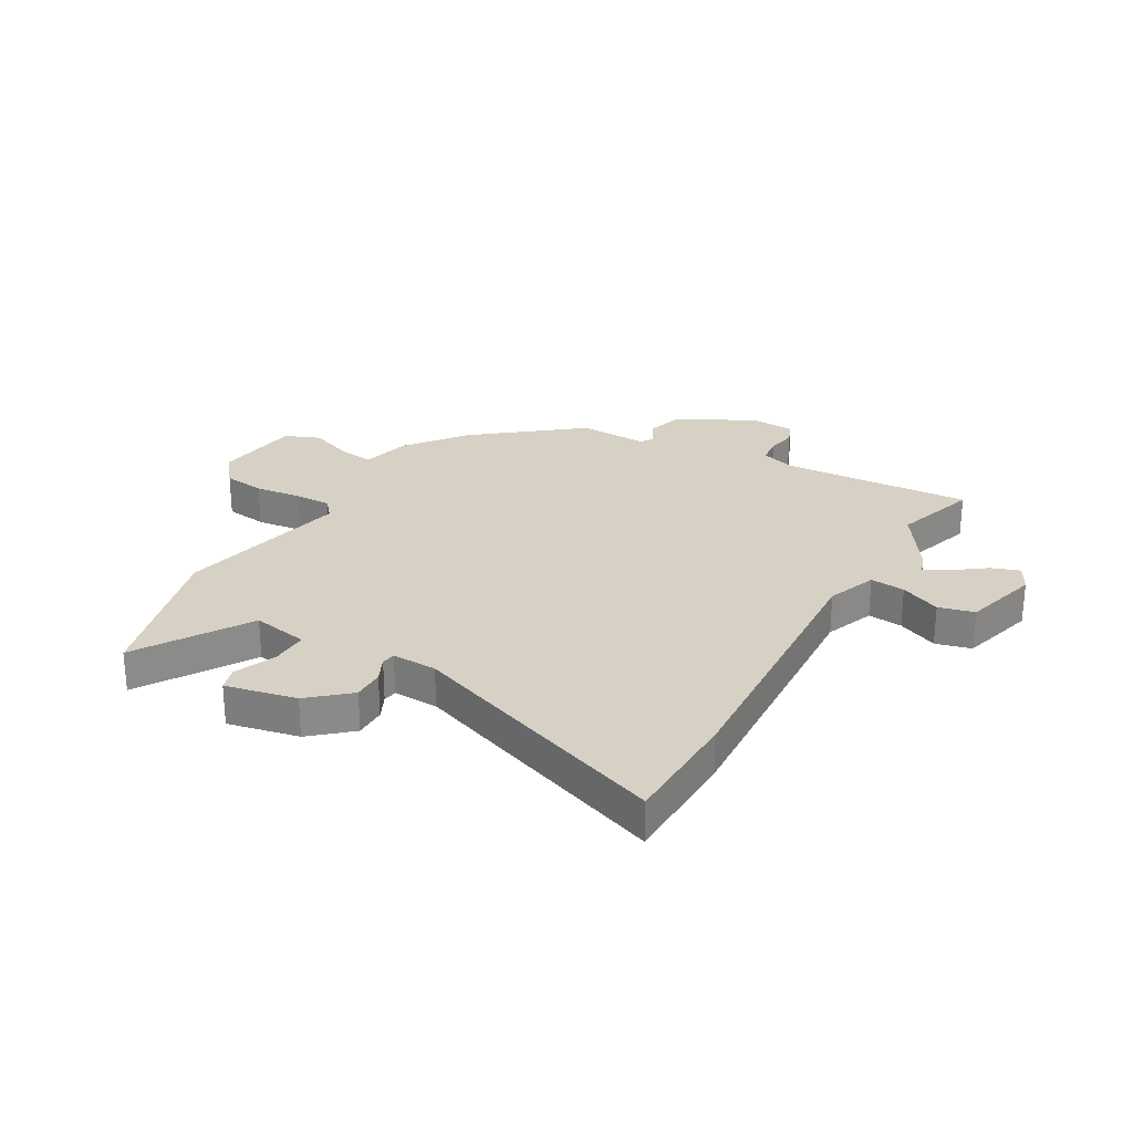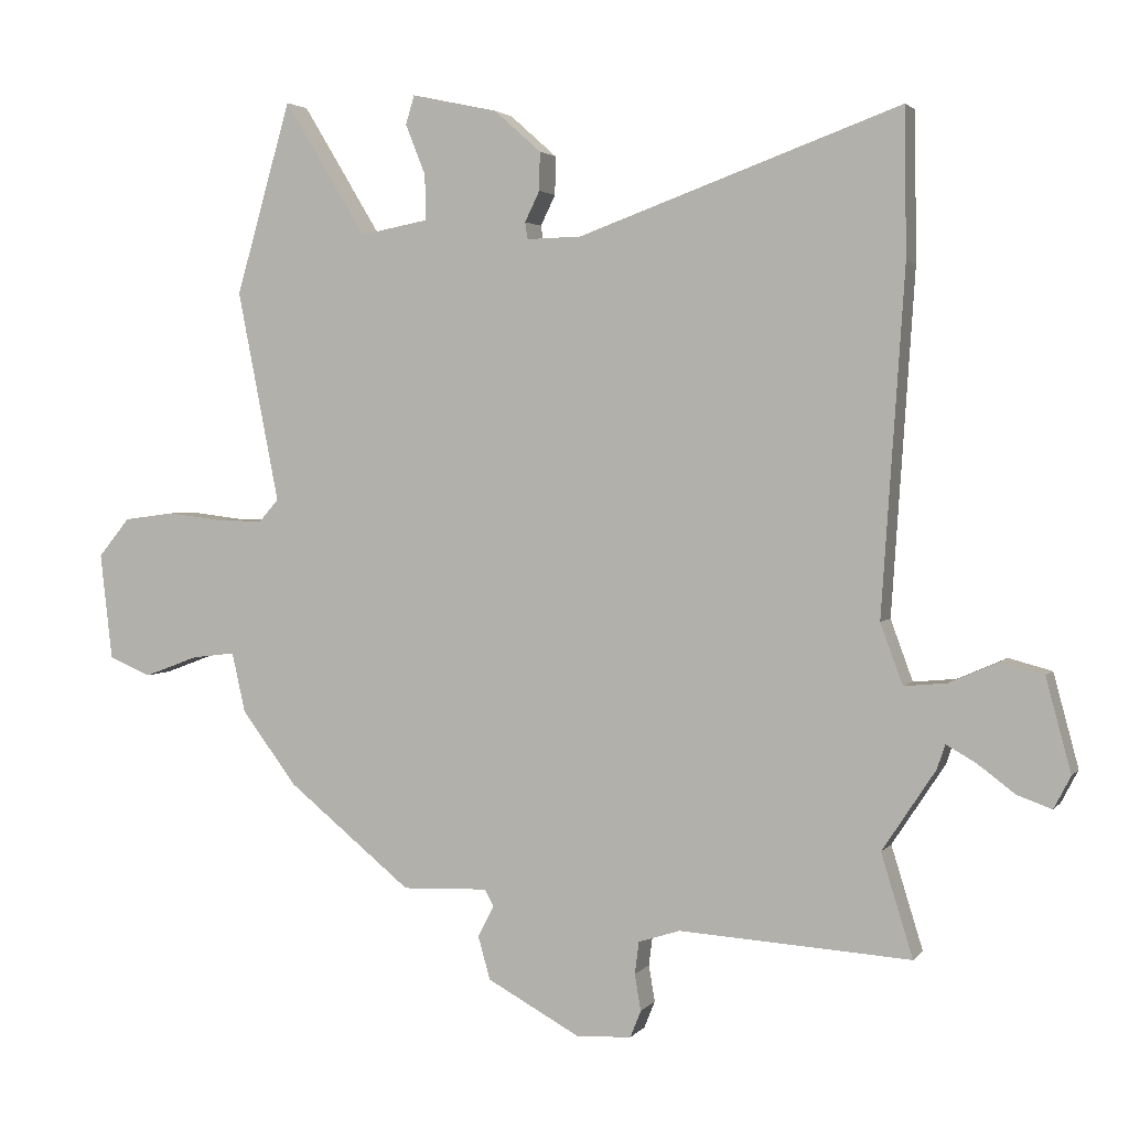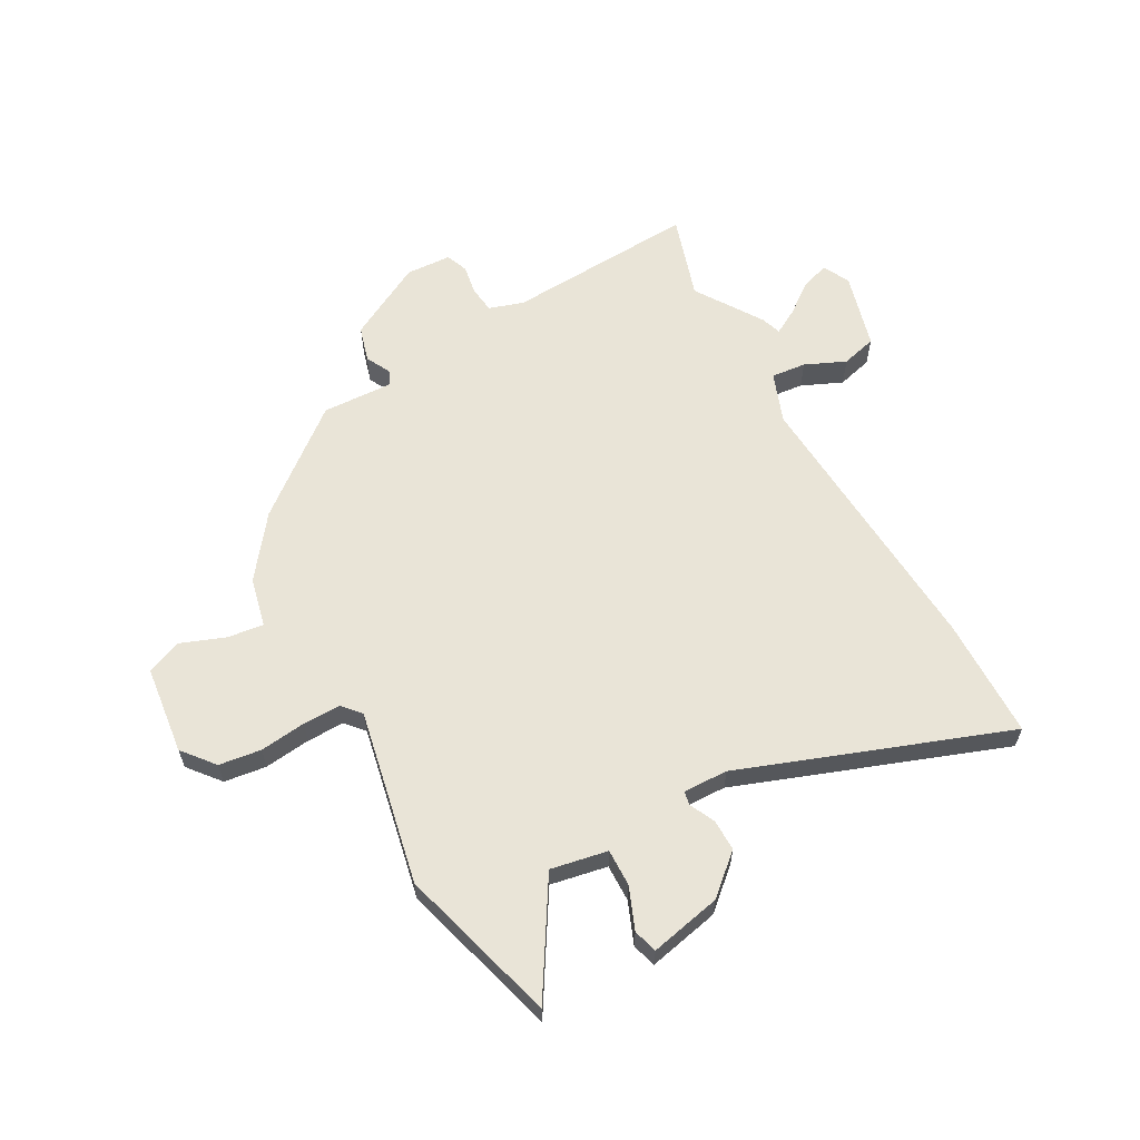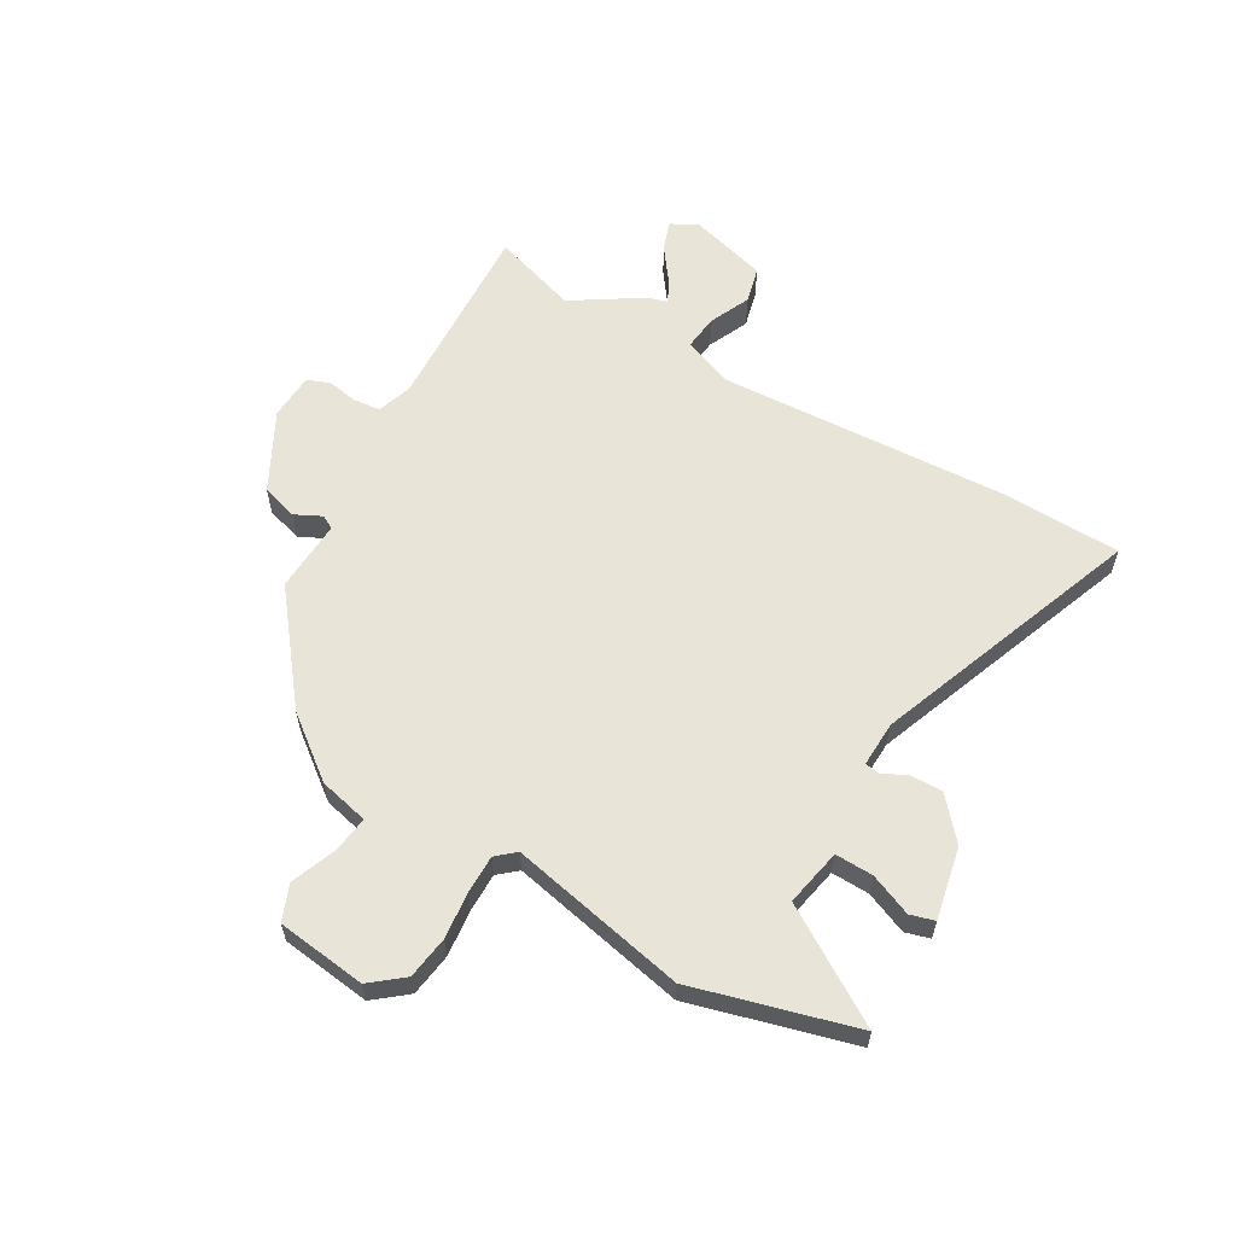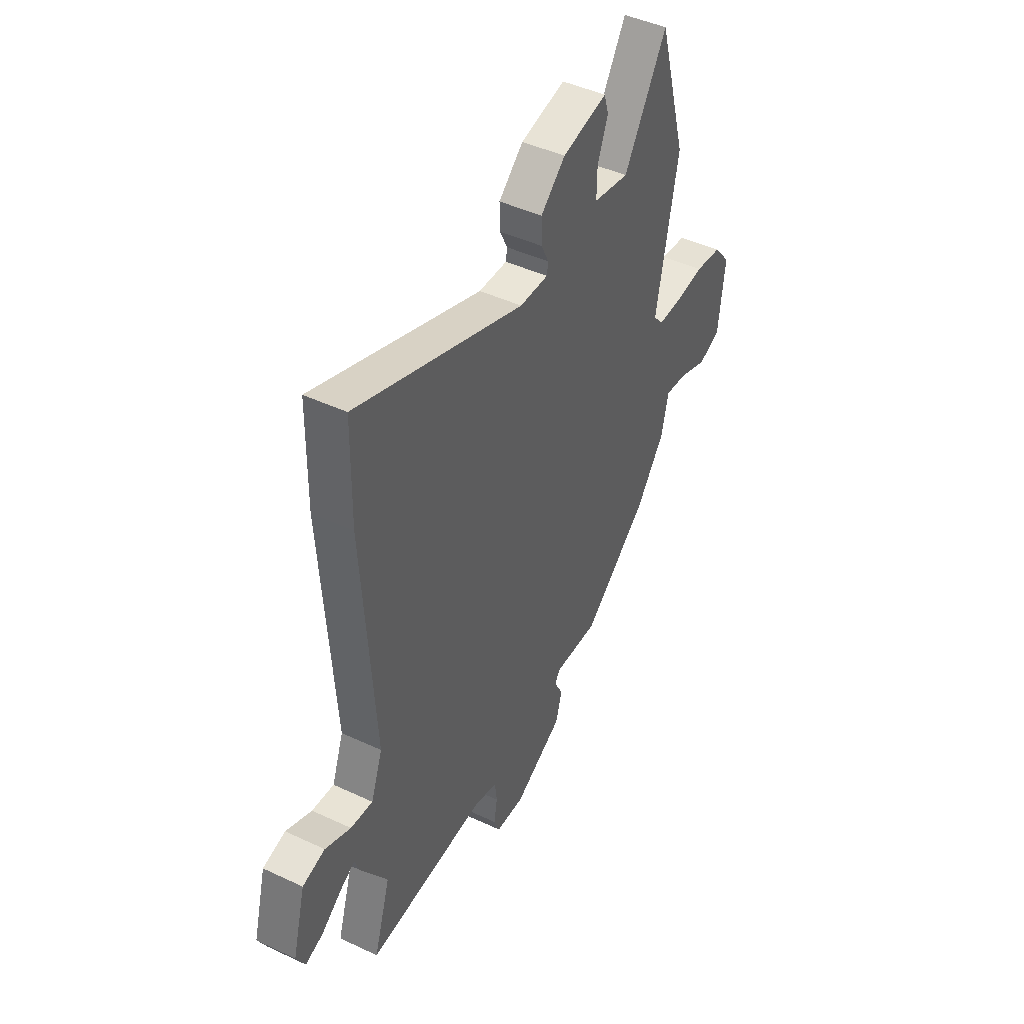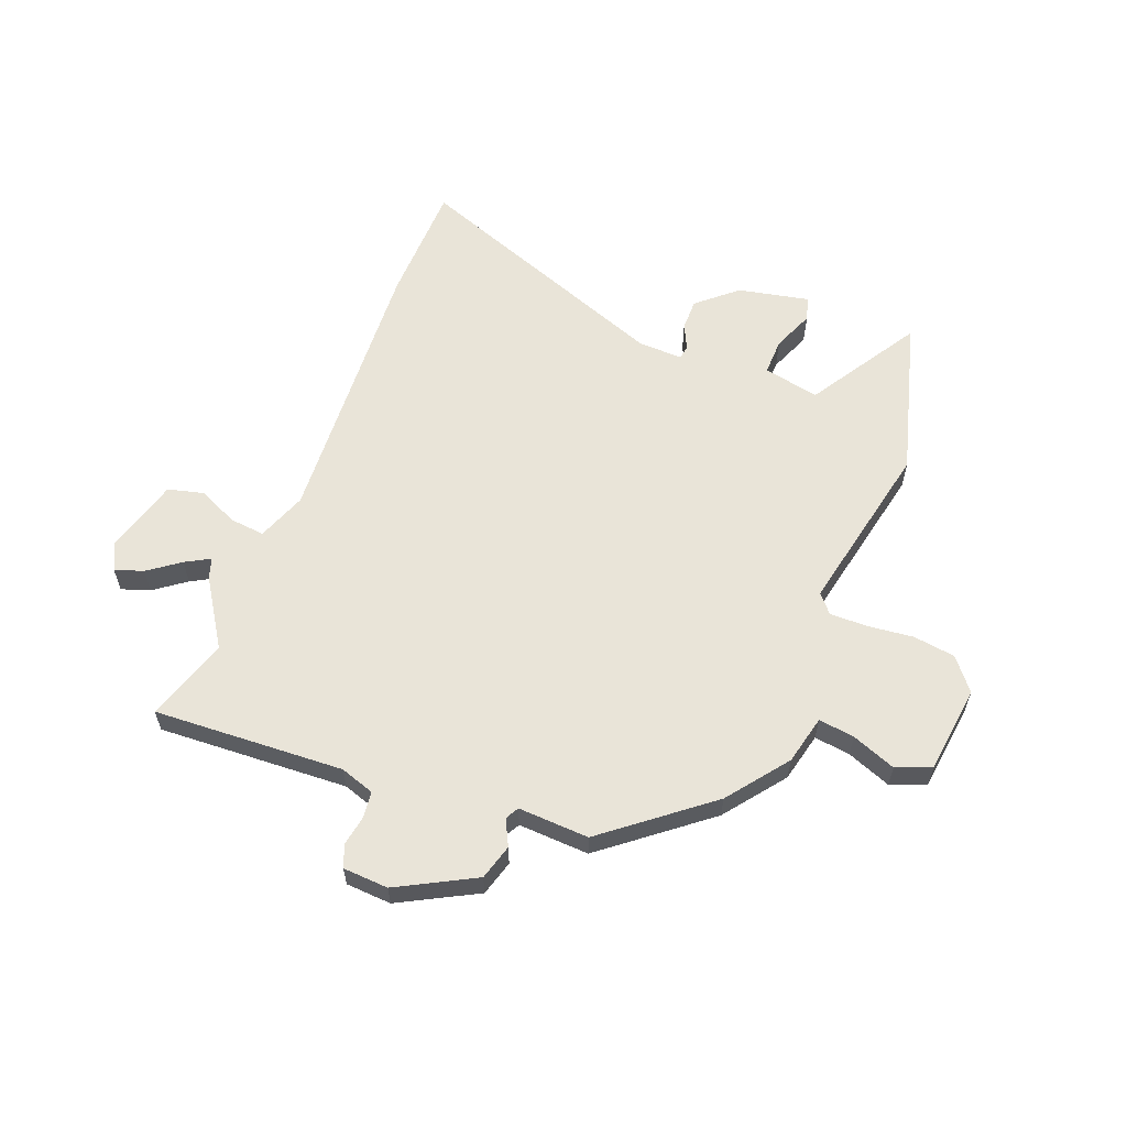
<metadata>
{"format":"obj","ext":"obj","renderer":"f3d","projection":"perspective","resolution":1024,"background":"white","views":[{"elev":26.8,"azim":30.3,"up":"+Y"},{"elev":2.7,"azim":19.0,"up":"+Z"},{"elev":61.1,"azim":-28.7,"up":"+Y"},{"elev":60.1,"azim":-59.2,"up":"+Y"},{"elev":45.0,"azim":118.5,"up":"+Z"},{"elev":60.0,"azim":-158.2,"up":"+Y"}]}
</metadata>
<code>
v -0.441 0.07 -0.345
v -0.523 0.07 -0.236
v -0.543 0.07 -0.147
v -0.608 0.07 -0.155
v -0.688 0.07 -0.185
v -0.751 0.07 -0.159
v -0.769 0.07 0
v -0.722 0.07 0.057
v -0.646 0.07 0.067
v -0.563 0.07 0.057
v -0.495 0.07 0.056
v -0.466 0.07 0.089
v -0.528 0.07 0.403
v -0.446 0.07 0.688
v -0.324 0.07 0.487
v -0.222 0.07 0.506
v -0.223 0.07 0.573
v -0.253 0.07 0.648
v -0.24 0.07 0.691
v -0.112 0.07 0.663
v -0.042 0.07 0.601
v -0.043 0.07 0.544
v -0.065 0.07 0.499
v -0.061 0.07 0.474
v 0.02 0.07 0.476
v 0.498 0.07 0.649
v 0.501 0.07 0.431
v 0.467 0.07 -0.076
v 0.5 0.07 -0.166
v 0.563 0.07 -0.16
v 0.636 0.07 -0.128
v 0.7 0.07 -0.145
v 0.737 0.07 -0.283
v 0.712 0.07 -0.331
v 0.661 0.07 -0.313
v 0.605 0.07 -0.271
v 0.561 0.07 -0.246
v 0.549 0.07 -0.282
v 0.47 0.07 -0.402
v 0.517 0.07 -0.554
v 0.173 0.07 -0.533
v 0.111 0.07 -0.553
v 0.105 0.07 -0.601
v 0.114 0.07 -0.655
v 0.098 0.07 -0.695
v 0.016 0.07 -0.699
v -0.122 0.07 -0.624
v -0.14 0.07 -0.56
v -0.116 0.07 -0.513
v -0.129 0.07 -0.489
v -0.257 0.07 -0.494
v -0.441 0 -0.345
v -0.523 0 -0.236
v -0.543 0 -0.147
v -0.608 0 -0.155
v -0.688 0 -0.185
v -0.751 0 -0.159
v -0.769 0 0
v -0.722 0 0.057
v -0.646 0 0.067
v -0.563 0 0.057
v -0.495 0 0.056
v -0.466 0 0.089
v -0.528 0 0.403
v -0.446 0 0.688
v -0.324 0 0.487
v -0.222 0 0.506
v -0.223 0 0.573
v -0.253 0 0.648
v -0.24 0 0.691
v -0.112 0 0.663
v -0.042 0 0.601
v -0.043 0 0.544
v -0.065 0 0.499
v -0.061 0 0.474
v 0.02 0 0.476
v 0.498 0 0.649
v 0.501 0 0.431
v 0.467 0 -0.076
v 0.5 0 -0.166
v 0.563 0 -0.16
v 0.636 0 -0.128
v 0.7 0 -0.145
v 0.737 0 -0.283
v 0.712 0 -0.331
v 0.661 0 -0.313
v 0.605 0 -0.271
v 0.561 0 -0.246
v 0.549 0 -0.282
v 0.47 0 -0.402
v 0.517 0 -0.554
v 0.173 0 -0.533
v 0.111 0 -0.553
v 0.105 0 -0.601
v 0.114 0 -0.655
v 0.098 0 -0.695
v 0.016 0 -0.699
v -0.122 0 -0.624
v -0.14 0 -0.56
v -0.116 0 -0.513
v -0.129 0 -0.489
v -0.257 0 -0.494
f 1 2 3
f 51 1 3
f 50 51 3
f 47 48 49
f 46 47 49
f 45 46 49
f 44 45 49
f 43 44 49
f 42 43 49 50
f 41 42 50 3
f 39 40 41 3
f 37 38 39 3
f 34 35 36
f 33 34 36
f 32 33 36
f 31 32 36
f 30 31 36
f 29 30 36 37
f 25 26 27 28
f 24 25 28 29
f 21 22 23
f 20 21 23
f 19 20 23
f 18 19 23
f 17 18 23
f 16 17 23 24
f 29 37 3
f 24 29 3
f 16 24 3
f 15 16 3
f 8 9 10
f 7 8 10
f 6 7 10
f 5 6 10
f 4 5 10
f 4 10 11
f 3 4 11 12
f 12 13 14 15
f 3 12 15
f 54 53 52
f 54 52 102
f 54 102 101
f 100 99 98
f 100 98 97
f 100 97 96
f 100 96 95
f 100 95 94
f 101 100 94 93
f 54 101 93 92
f 54 92 91 90
f 54 90 89 88
f 87 86 85
f 87 85 84
f 87 84 83
f 87 83 82
f 87 82 81
f 88 87 81 80
f 79 78 77 76
f 80 79 76 75
f 74 73 72
f 74 72 71
f 74 71 70
f 74 70 69
f 74 69 68
f 75 74 68 67
f 54 88 80
f 54 80 75
f 54 75 67
f 54 67 66
f 61 60 59
f 61 59 58
f 61 58 57
f 61 57 56
f 61 56 55
f 62 61 55
f 63 62 55 54
f 66 65 64 63
f 66 63 54
f 1 52 53 2
f 2 53 54 3
f 3 54 55 4
f 4 55 56 5
f 5 56 57 6
f 6 57 58 7
f 7 58 59 8
f 8 59 60 9
f 9 60 61 10
f 10 61 62 11
f 11 62 63 12
f 12 63 64 13
f 13 64 65 14
f 14 65 66 15
f 15 66 67 16
f 16 67 68 17
f 17 68 69 18
f 18 69 70 19
f 19 70 71 20
f 20 71 72 21
f 21 72 73 22
f 22 73 74 23
f 23 74 75 24
f 24 75 76 25
f 25 76 77 26
f 26 77 78 27
f 27 78 79 28
f 28 79 80 29
f 29 80 81 30
f 30 81 82 31
f 31 82 83 32
f 32 83 84 33
f 33 84 85 34
f 34 85 86 35
f 35 86 87 36
f 36 87 88 37
f 37 88 89 38
f 38 89 90 39
f 39 90 91 40
f 40 91 92 41
f 41 92 93 42
f 42 93 94 43
f 43 94 95 44
f 44 95 96 45
f 45 96 97 46
f 46 97 98 47
f 47 98 99 48
f 48 99 100 49
f 49 100 101 50
f 50 101 102 51
f 51 102 52 1

</code>
